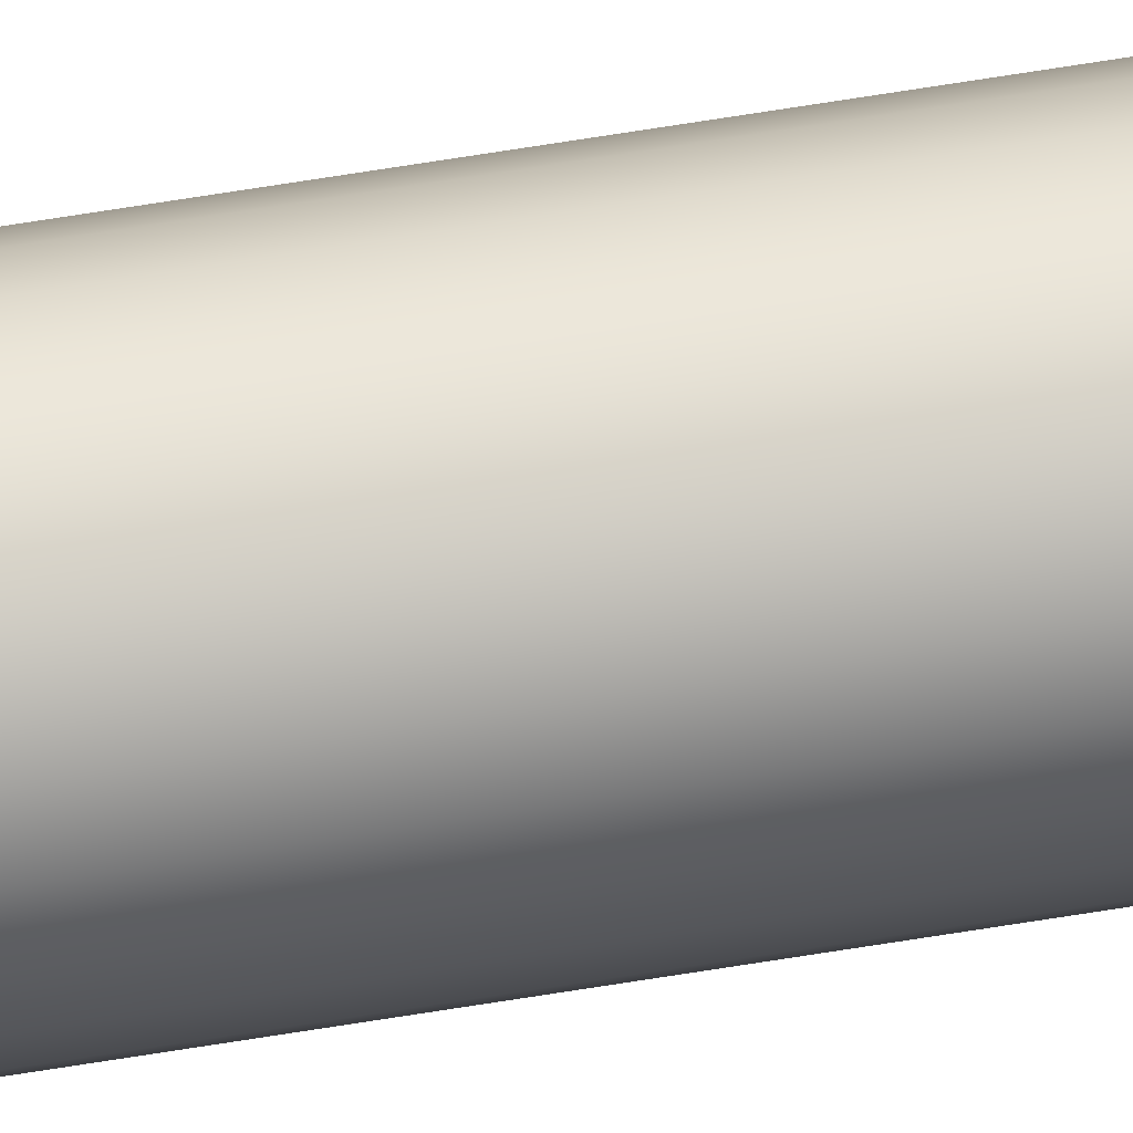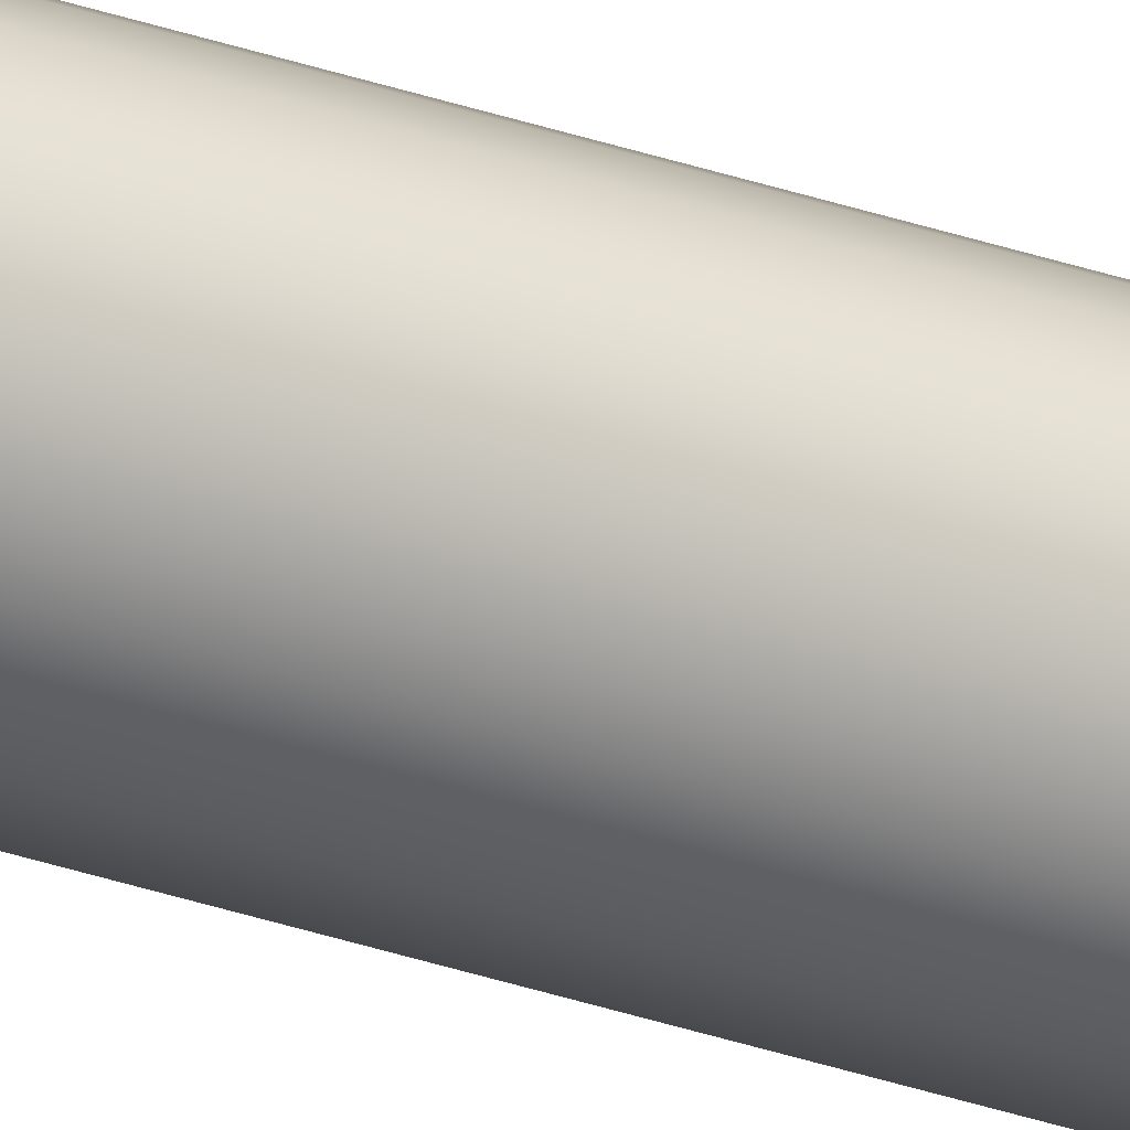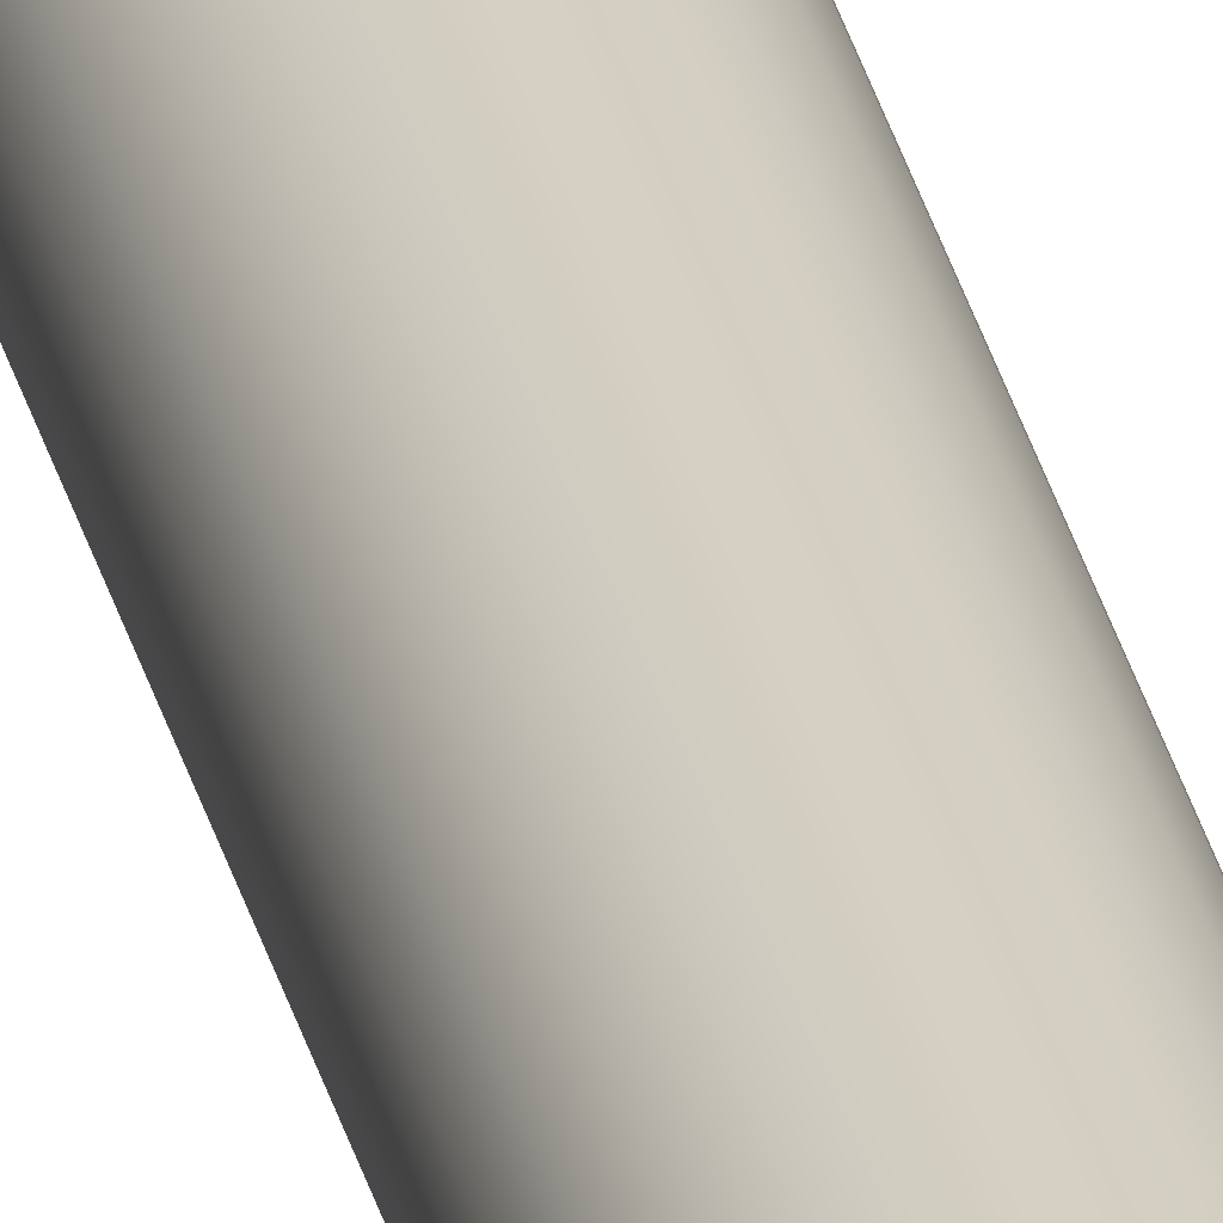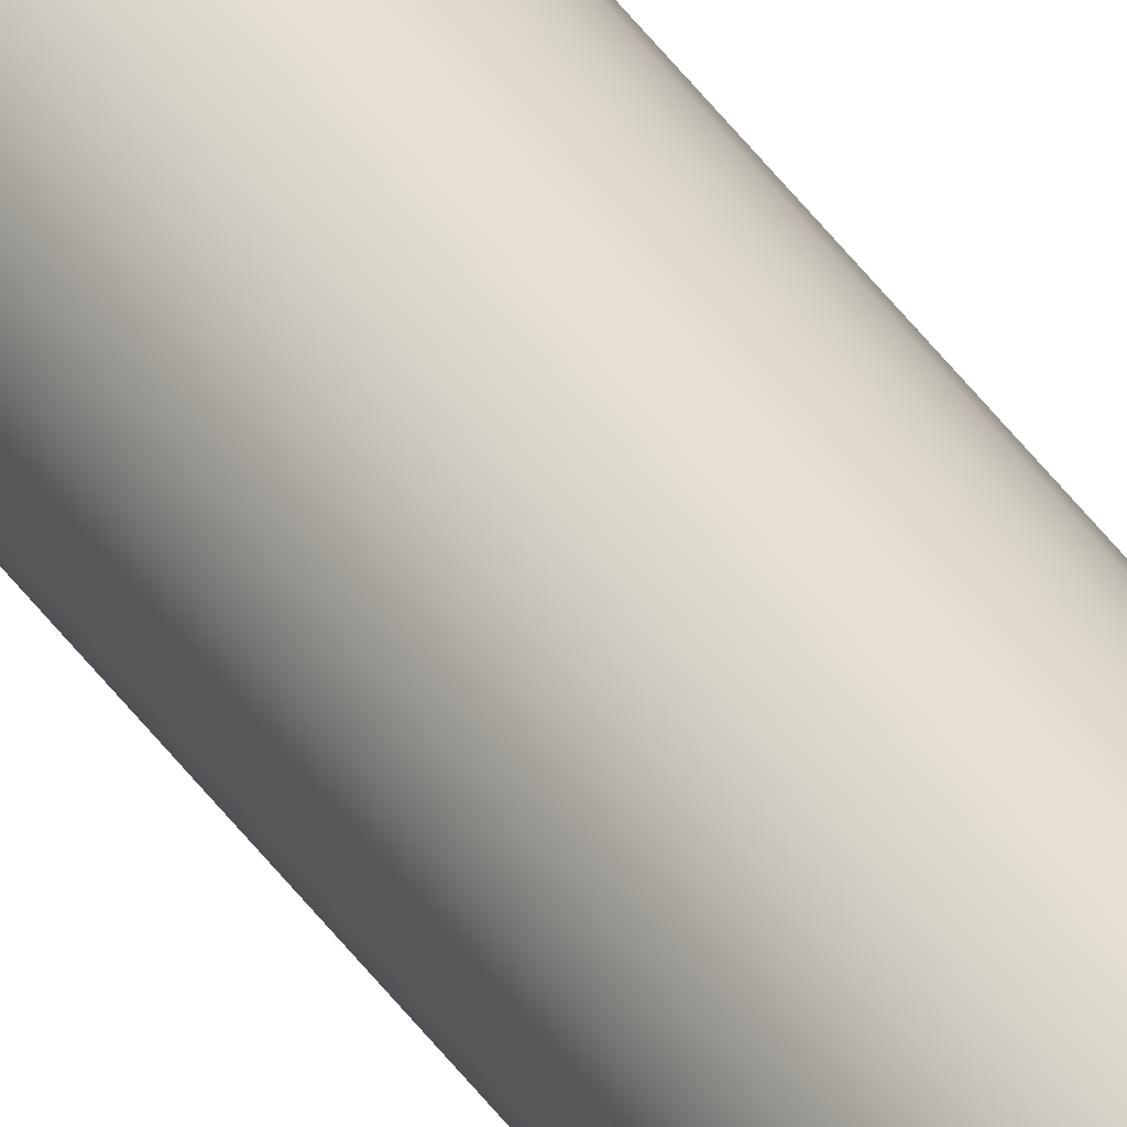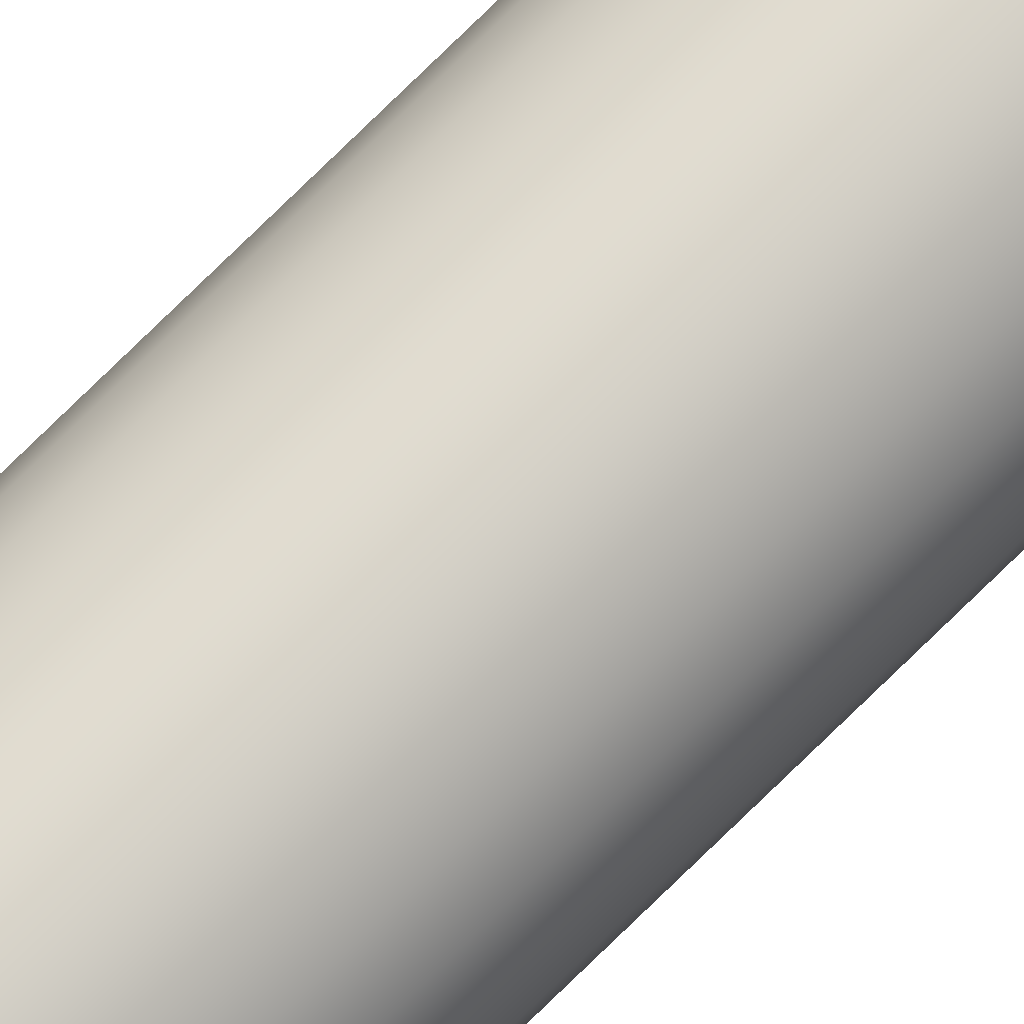
<metadata>
{"format":"obj","ext":"obj","renderer":"f3d","projection":"perspective","resolution":1024,"background":"white","views":[{"elev":48.2,"azim":78.6,"up":"+Y"},{"elev":-32.1,"azim":63.9,"up":"+Y"},{"elev":26.4,"azim":-11.1,"up":"+Y"},{"elev":38.9,"azim":-29.8,"up":"+Y"},{"elev":72.3,"azim":-135.0,"up":"+Y"}]}
</metadata>
<code>
o mesh78/mesh78-geometry#mesh78-geometry
v 0.1903 -0.1433 -0.2967
v 0.1903 -0.1444 -0.2967
v 0.1902 -0.1438 -0.2967
v 0.1905 -0.1428 -0.2967
v 0.1905 -0.1449 -0.2967
v 0.1909 -0.1424 -0.2967
v 0.1909 -0.1453 -0.2967
v 0.1913 -0.142 -0.2967
v 0.1905 -0.1428 0.2162
v 0.1913 -0.1457 -0.2967
v 0.1918 -0.1418 -0.2967
v 0.1909 -0.1424 0.2162
v 0.1903 -0.1444 0.2162
v 0.1902 -0.1438 0.2162
v 0.1903 -0.1433 0.2162
v 0.1918 -0.1459 -0.2967
v 0.1913 -0.142 0.2162
v 0.1918 -0.1418 0.2162
v 0.1905 -0.1449 0.2162
v 0.1909 -0.1453 0.2162
v 0.1913 -0.1457 0.2162
v 0.1923 -0.1418 -0.2967
v 0.1923 -0.1459 -0.2967
v 0.1929 -0.1418 -0.2967
v 0.1918 -0.1459 0.2162
v 0.1923 -0.1459 0.2162
v 0.1923 -0.1418 0.2162
v 0.1929 -0.1459 -0.2967
v 0.1929 -0.1418 0.2162
v 0.1929 -0.1459 0.2162
v 0.1934 -0.142 -0.2967
v 0.1934 -0.1457 -0.2967
v 0.1938 -0.1424 -0.2967
v 0.1938 -0.1453 -0.2967
v 0.1934 -0.1457 0.2162
v 0.1934 -0.142 0.2162
v 0.1938 -0.1453 0.2162
v 0.1942 -0.1428 -0.2967
v 0.1942 -0.1449 -0.2967
v 0.1942 -0.1449 0.2162
v 0.1938 -0.1424 0.2162
v 0.1944 -0.1433 -0.2967
v 0.1944 -0.1444 -0.2967
v 0.1944 -0.1438 -0.2967
v 0.1944 -0.1444 0.2162
v 0.1942 -0.1428 0.2162
v 0.1944 -0.1438 0.2162
v 0.1944 -0.1433 0.2162
f 1 2 3
f 2 1 4
f 2 4 5
f 5 4 6
f 5 6 7
f 7 6 8
f 3 2 1
f 4 1 2
f 4 9 1
f 7 8 10
f 10 8 11
f 6 4 5
f 8 6 7
f 4 12 6
f 6 12 4
f 12 8 6
f 6 8 12
f 1 9 4
f 5 4 2
f 7 6 5
f 2 13 5
f 2 14 3
f 3 14 2
f 9 4 12
f 1 15 3
f 9 1 15
f 15 1 9
f 15 3 14
f 3 15 1
f 10 8 7
f 11 8 10
f 10 11 16
f 12 4 9
f 8 12 17
f 17 12 8
f 17 11 8
f 11 17 18
f 8 11 17
f 18 17 11
f 14 2 13
f 13 2 14
f 14 3 15
f 15 19 9
f 9 20 12
f 12 21 17
f 9 19 15
f 12 20 9
f 14 15 13
f 21 7 10
f 10 7 21
f 7 19 5
f 5 19 7
f 5 13 2
f 16 11 22
f 23 22 24
f 16 22 23
f 16 11 10
f 23 22 16
f 25 10 16
f 16 10 25
f 26 16 23
f 23 16 26
f 22 18 27
f 27 18 22
f 17 25 18
f 17 21 12
f 18 25 17
f 27 26 18
f 18 22 11
f 11 22 18
f 13 15 14
f 19 13 15
f 9 19 20
f 20 19 9
f 12 20 21
f 17 21 25
f 21 20 12
f 25 21 17
f 15 13 19
f 10 25 21
f 21 25 10
f 7 21 20
f 20 21 7
f 20 7 19
f 13 5 19
f 19 5 13
f 22 11 16
f 24 22 23
f 23 24 28
f 28 26 23
f 23 26 28
f 16 26 25
f 25 26 16
f 22 29 24
f 29 22 27
f 24 29 22
f 27 22 29
f 18 25 26
f 18 26 27
f 26 25 18
f 27 26 30
f 30 26 27
f 19 7 20
f 28 31 32
f 32 33 34
f 28 24 23
f 32 31 28
f 26 28 30
f 30 28 26
f 34 33 32
f 32 30 28
f 28 30 32
f 34 35 32
f 32 35 34
f 24 36 31
f 36 24 29
f 29 24 36
f 27 30 29
f 29 30 35
f 36 35 37
f 35 30 29
f 37 35 36
f 29 35 36
f 29 30 27
f 36 35 29
f 28 24 31
f 32 31 33
f 31 24 28
f 33 31 32
f 34 33 38
f 38 33 34
f 34 38 39
f 30 32 35
f 35 32 30
f 35 34 37
f 37 34 35
f 34 40 37
f 40 34 39
f 37 40 34
f 39 34 40
f 31 41 33
f 36 31 41
f 31 36 24
f 33 41 31
f 36 37 41
f 41 37 40
f 41 37 36
f 40 37 41
f 39 42 43
f 43 42 44
f 39 38 34
f 43 42 39
f 40 45 39
f 46 40 45
f 43 47 45
f 39 45 40
f 45 39 43
f 43 39 45
f 44 42 43
f 47 43 44
f 38 41 46
f 41 38 33
f 46 41 38
f 33 38 41
f 42 46 48
f 46 42 38
f 38 42 46
f 41 31 36
f 48 46 42
f 41 40 46
f 46 45 48
f 46 40 41
f 48 45 46
f 45 40 46
f 39 38 42
f 42 38 39
f 44 48 47
f 47 48 44
f 48 45 47
f 47 45 48
f 45 47 43
f 44 43 47
f 48 44 42
f 42 44 48

</code>
